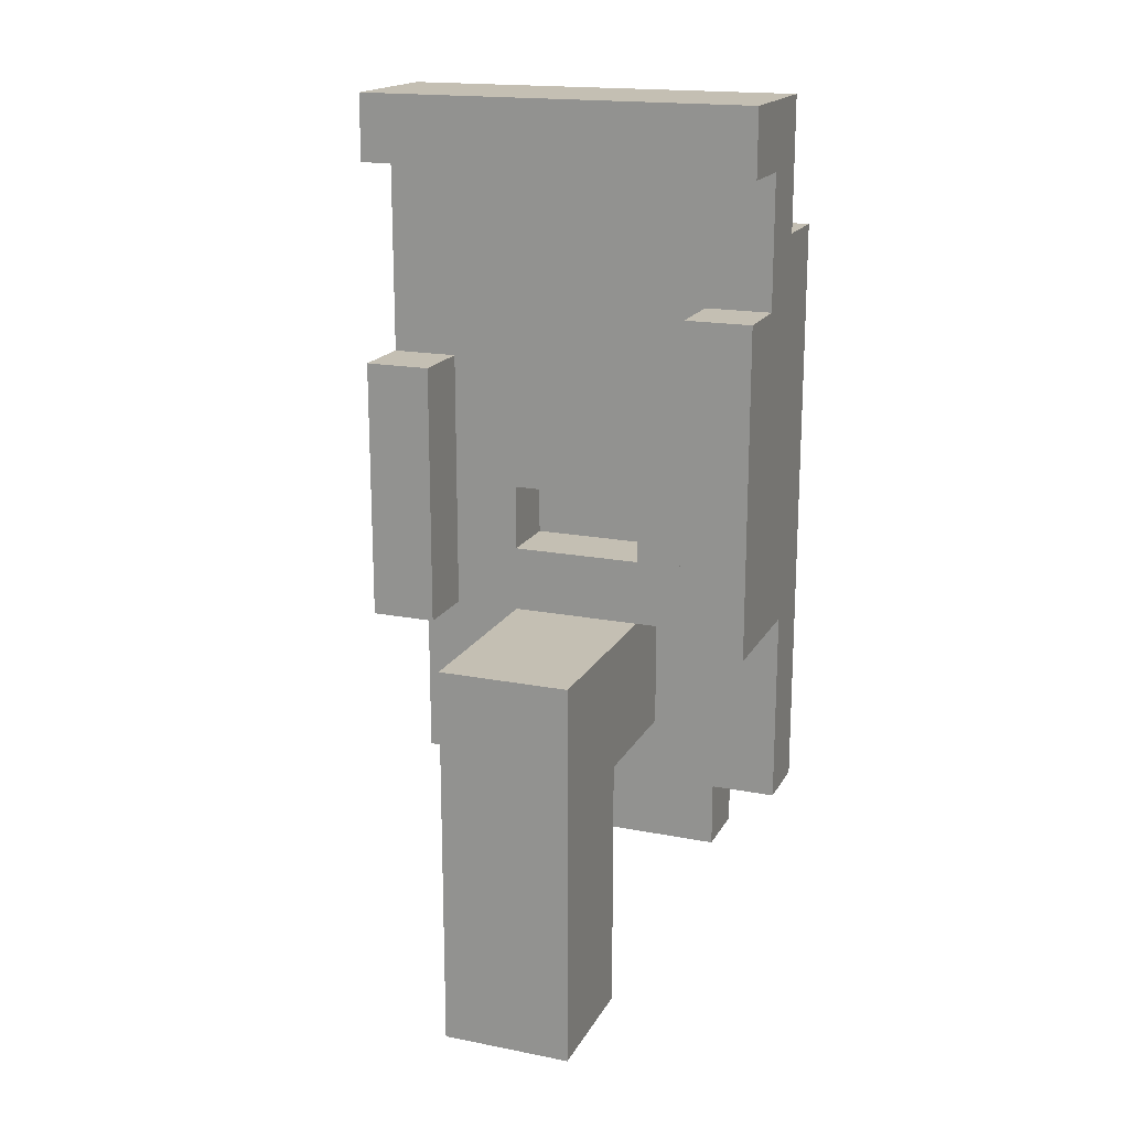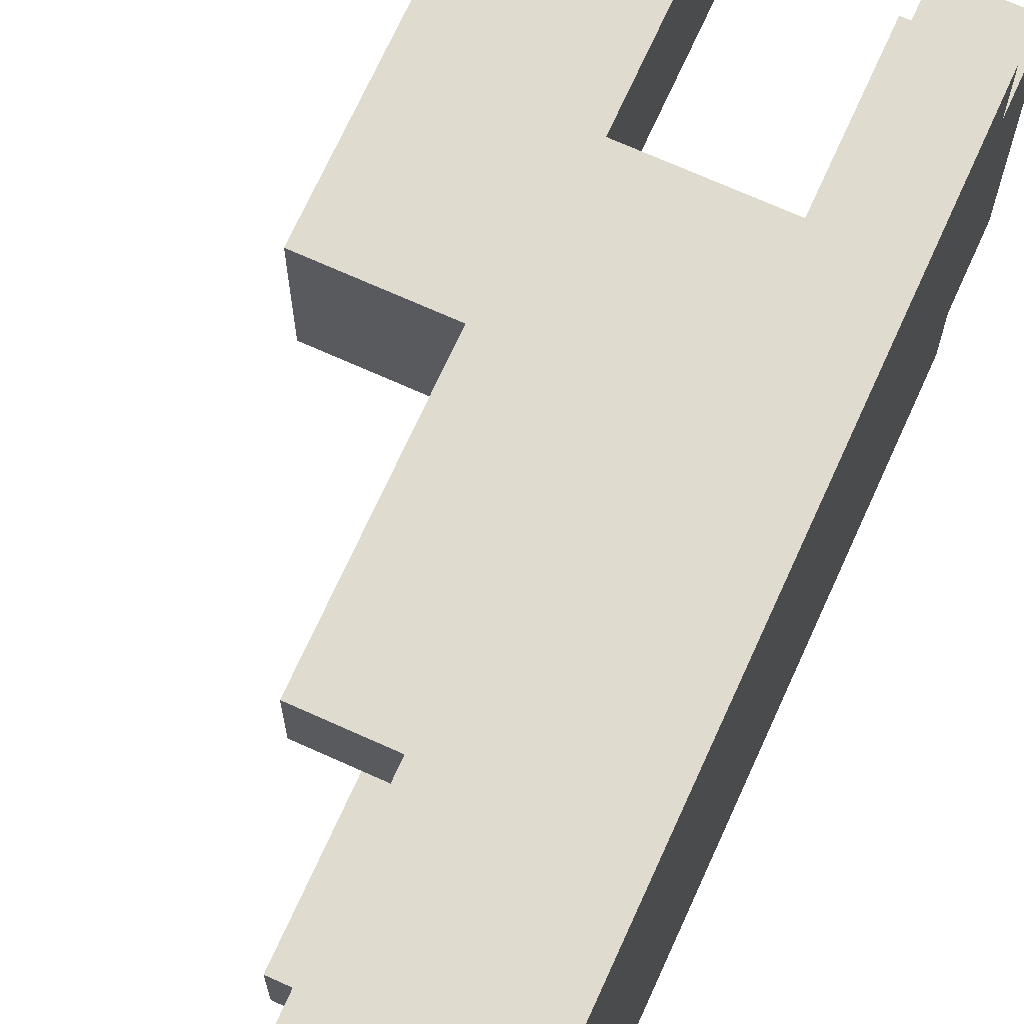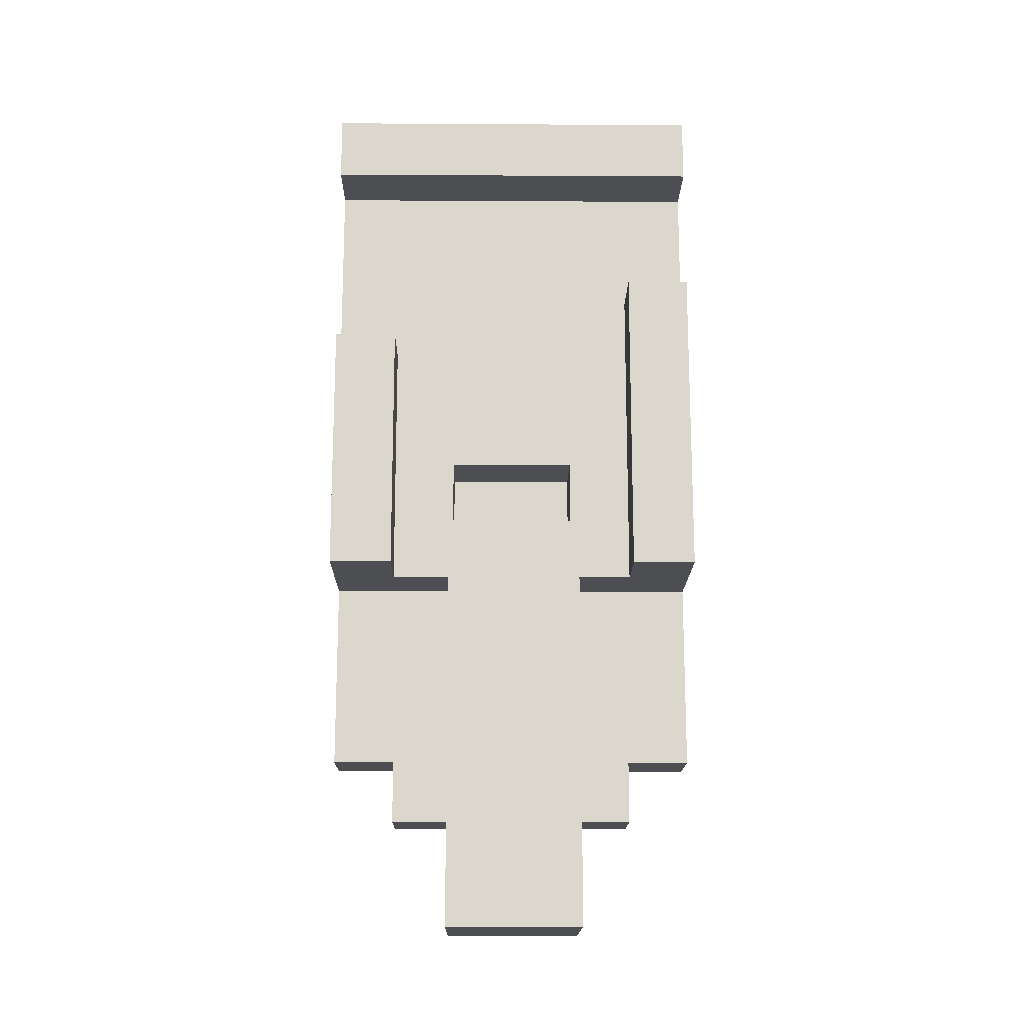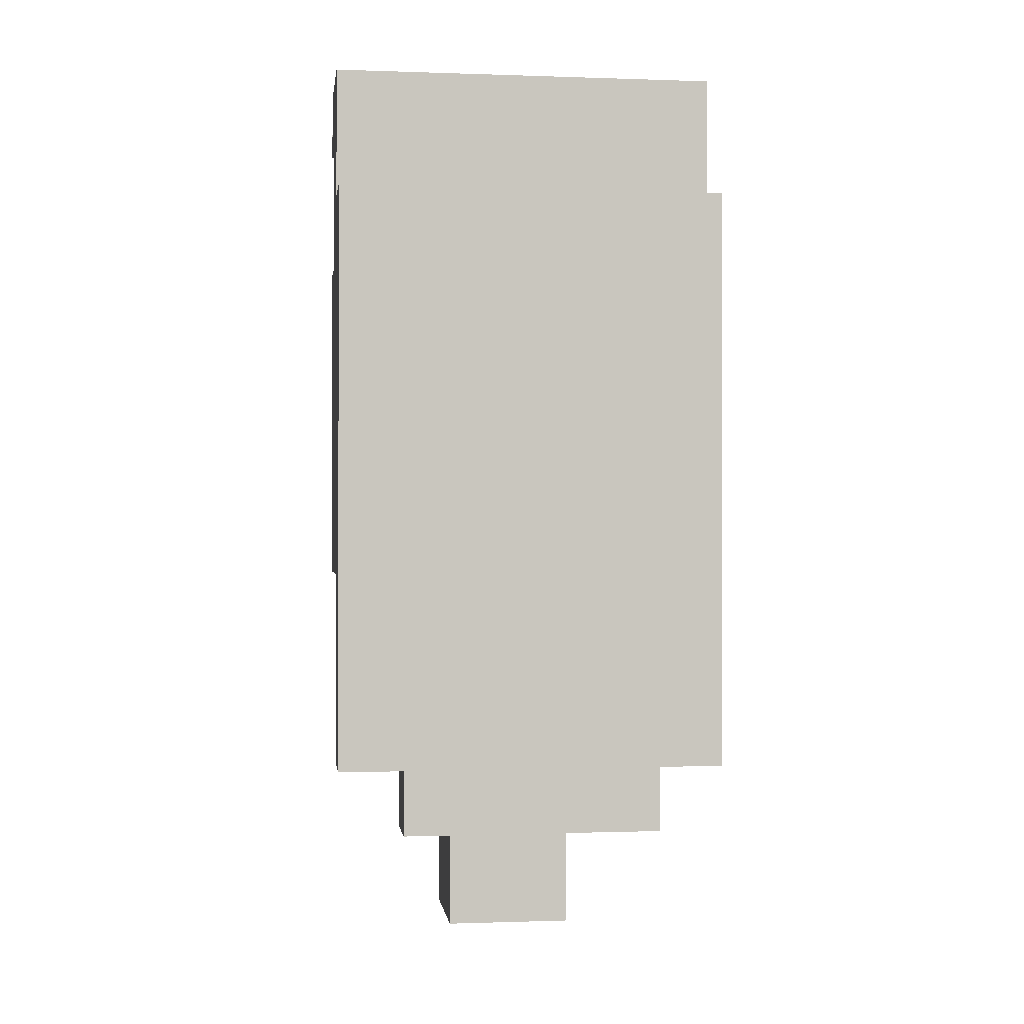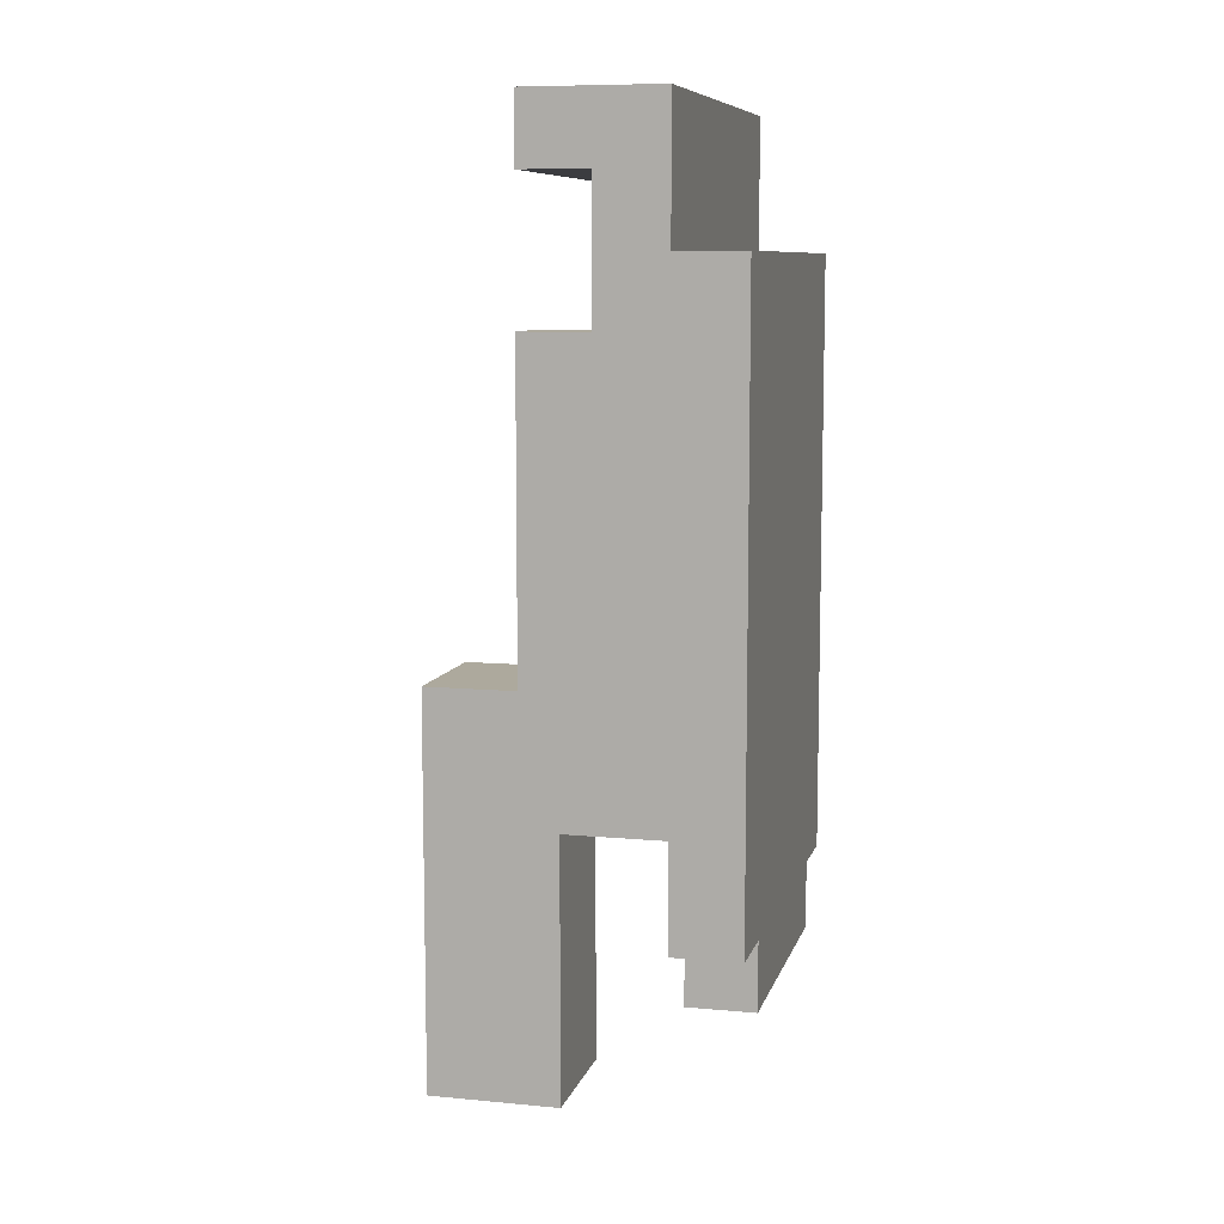
<metadata>
{"format":"obj","ext":"obj","renderer":"f3d","projection":"perspective","resolution":1024,"background":"white","views":[{"elev":17.9,"azim":110.9,"up":"+Y"},{"elev":70.3,"azim":-155.7,"up":"+Z"},{"elev":-16.6,"azim":89.3,"up":"+Y"},{"elev":-0.5,"azim":-97.4,"up":"+Y"},{"elev":8.9,"azim":-165.9,"up":"+Y"}]}
</metadata>
<code>
o
v -0.25 -0.5 0.2
v -0.25 -0.5 0.1
v -0.25 -0.5 -0.2
v -0.25 -0.4 0.3
v -0.25 -0.4 0.2
v -0.25 -0.4 0.1
v -0.25 -0.4 -0.1
v -0.25 -0.4 -0.2
v -0.25 -0.4 -0.3
v -0.25 -0.3 0.3
v -0.25 -0.3 0.2
v -0.25 -0.3 0.1
v -0.25 -0.3 0
v -0.25 -0.3 -0.1
v -0.25 -0.3 -0.2
v -0.25 -0.2 0.3
v -0.25 -0.2 0.2
v -0.25 -0.2 0
v -0.25 -0.2 -0.1
v -0.25 -0.2 -0.2
v -0.25 -0.2 -0.3
v -0.25 -0.1 0.3
v -0.25 -0.1 0.2
v -0.25 -0.1 0.1
v -0.25 -0.1 -0.1
v -0.25 -0.1 -0.2
v -0.25 0 0.2
v -0.25 0 0.1
v -0.25 0 0
v -0.25 0 -0.1
v -0.25 0 -0.2
v -0.25 0.1 0.2
v -0.25 0.1 0.1
v -0.25 0.1 0
v -0.25 0.1 -0.1
v -0.25 0.1 -0.2
v -0.25 0.1 -0.3
v -0.25 0.3 0.2
v -0.25 0.3 0
v -0.25 0.3 -0.1
v -0.25 0.3 -0.2
v -0.25 0.3 -0.3
v -0.25 0.4 0.3
v -0.25 0.4 0.1
v -0.25 0.4 0
v -0.25 0.4 -0.1
v -0.25 0.4 -0.2
v -0.25 0.4 -0.3
v -0.25 0.5 0.3
v -0.25 0.5 0.1
v -0.25 0.5 -0.1
v -0.25 0.5 -0.2
v -0.25 0.5 -0.3
v -0.15 0.5 0.3
v -0.15 0.5 0.1
v -0.15 0.5 -0.1
v -0.15 0.5 -0.2
v -0.15 0.5 -0.3
v -0.15 0.6 0.3
v -0.15 0.6 0.2
v -0.15 0.6 -0.1
v -0.15 0.6 -0.3
v -0.15 0.7 0.3
v -0.15 0.7 0.2
v -0.15 0.7 0.1
v -0.15 0.7 -0.1
v -0.15 0.7 -0.3
v 0.05 -0.7 0.1
v 0.05 -0.7 -0.1
v 0.05 -0.3 0.1
v 0.05 -0.3 -0.1
v -0.15 -0.5 0.2
v -0.15 -0.5 0.1
v -0.15 -0.5 -0.2
v -0.15 -0.4 0.3
v -0.15 -0.4 0.2
v -0.15 -0.4 0.1
v -0.15 -0.4 -0.1
v -0.15 -0.4 -0.2
v -0.15 -0.4 -0.3
v -0.15 -0.3 0.3
v -0.15 -0.3 0.2
v -0.15 -0.3 0.1
v -0.15 -0.3 -0.1
v -0.15 -0.3 -0.2
v -0.15 -0.2 0.3
v -0.15 -0.2 0.2
v -0.15 -0.2 -0.2
v -0.15 -0.2 -0.3
v -0.15 -0.1 0.3
v -0.15 -0.1 0.2
v -0.15 -0.1 0.1
v -0.15 -0.1 -0.1
v -0.15 -0.1 -0.2
v -0.15 -0.1 -0.3
v -0.15 0 0.1
v -0.15 0 0
v -0.15 0 -0.1
v -0.15 0.1 0.1
v -0.15 0.1 0
v -0.15 0.1 -0.1
v -0.05 -0.1 0.2
v -0.05 -0.1 0.1
v -0.05 -0.1 -0.1
v -0.05 -0.1 -0.2
v -0.05 0 0.2
v -0.05 0 0.1
v -0.05 0 -0.1
v -0.05 0.1 0.1
v -0.05 0.1 -0.1
v -0.05 0.2 0.1
v -0.05 0.2 -0.1
v -0.05 0.3 0.3
v -0.05 0.3 0.2
v -0.05 0.4 -0.2
v -0.05 0.4 -0.3
v -0.05 0.5 0.3
v -0.05 0.5 0.2
v -0.05 0.5 0.1
v -0.05 0.5 -0.2
v -0.05 0.6 0.3
v -0.05 0.6 0.2
v -0.05 0.6 0.1
v -0.05 0.6 -0.3
v 0.05 -0.1 0.3
v 0.05 -0.1 0.2
v 0.05 -0.1 -0.2
v 0.05 -0.1 -0.3
v 0.05 0 0.3
v 0.05 0 0.2
v 0.05 0.3 0.3
v 0.05 0.3 0.2
v 0.05 0.4 -0.2
v 0.05 0.4 -0.3
v 0.05 0.6 0.3
v 0.05 0.6 0.2
v 0.05 0.6 -0.3
v 0.05 0.7 0.3
v 0.05 0.7 0.2
v 0.05 0.7 -0.3
v 0.25 -0.7 0.1
v 0.25 -0.7 -0.1
v 0.25 -0.1 0.1
v 0.25 -0.1 -0.1
v -0.25 -0.4 0.3
v -0.25 -0.3 0.3
v -0.25 -0.2 0.3
v -0.25 -0.1 0.3
v -0.25 0.4 0.3
v -0.25 0.5 0.3
v -0.15 -0.4 0.3
v -0.15 -0.3 0.3
v -0.15 -0.2 0.3
v -0.15 -0.1 0.3
v -0.15 0 0.3
v -0.15 0.1 0.3
v -0.15 0.2 0.3
v -0.15 0.3 0.3
v -0.15 0.4 0.3
v -0.15 0.5 0.3
v -0.15 0.6 0.3
v -0.15 0.7 0.3
v -0.05 0.1 0.3
v -0.05 0.2 0.3
v -0.05 0.3 0.3
v -0.05 0.5 0.3
v -0.05 0.6 0.3
v -0.05 0.7 0.3
v 0.05 -0.1 0.3
v 0.05 0 0.3
v 0.05 0.3 0.3
v 0.05 0.6 0.3
v 0.05 0.7 0.3
v -0.25 -0.5 0.2
v -0.25 -0.4 0.2
v -0.15 -0.5 0.2
v -0.15 -0.4 0.2
v -0.15 -0.3 0.1
v -0.15 -0.1 0.1
v -0.05 -0.1 0.1
v 0.05 -0.7 0.1
v 0.05 -0.3 0.1
v 0.25 -0.7 0.1
v 0.25 -0.1 0.1
v -0.15 0 -0.1
v -0.15 0.1 -0.1
v -0.05 0 -0.1
v -0.05 0.1 -0.1
v -0.05 -0.1 -0.2
v -0.05 0.4 -0.2
v 0.05 -0.1 -0.2
v 0.05 0.4 -0.2
v -0.05 -0.1 0.2
v -0.05 0 0.2
v -0.05 0.3 0.2
v 0.05 -0.1 0.2
v 0.05 0 0.2
v 0.05 0.3 0.2
v -0.15 0 0.1
v -0.15 0.1 0.1
v -0.05 0 0.1
v -0.05 0.1 0.1
v -0.15 -0.3 -0.1
v -0.15 -0.1 -0.1
v -0.05 -0.1 -0.1
v 0.05 -0.7 -0.1
v 0.05 -0.3 -0.1
v 0.25 -0.7 -0.1
v 0.25 -0.1 -0.1
v -0.25 -0.5 -0.2
v -0.25 -0.4 -0.2
v -0.15 -0.5 -0.2
v -0.15 -0.4 -0.2
v -0.25 -0.4 -0.3
v -0.25 -0.2 -0.3
v -0.25 0.1 -0.3
v -0.25 0.3 -0.3
v -0.25 0.4 -0.3
v -0.25 0.5 -0.3
v -0.15 -0.4 -0.3
v -0.15 -0.2 -0.3
v -0.15 -0.1 -0.3
v -0.15 0.1 -0.3
v -0.15 0.3 -0.3
v -0.15 0.4 -0.3
v -0.15 0.5 -0.3
v -0.15 0.6 -0.3
v -0.15 0.7 -0.3
v -0.05 0.4 -0.3
v -0.05 0.6 -0.3
v -0.05 0.7 -0.3
v 0.05 -0.1 -0.3
v 0.05 0.4 -0.3
v 0.05 0.6 -0.3
v 0.05 0.7 -0.3
v 0.05 -0.7 0.1
v 0.25 -0.7 0.1
v 0.05 -0.7 -0.1
v 0.25 -0.7 -0.1
v -0.25 -0.5 0.2
v -0.15 -0.5 0.2
v -0.25 -0.5 0.1
v -0.15 -0.5 0.1
v -0.25 -0.5 -0.2
v -0.15 -0.5 -0.2
v -0.25 -0.4 0.3
v -0.15 -0.4 0.3
v -0.25 -0.4 0.2
v -0.15 -0.4 0.2
v -0.25 -0.4 -0.2
v -0.15 -0.4 -0.2
v -0.25 -0.4 -0.3
v -0.15 -0.4 -0.3
v -0.15 -0.3 0.1
v 0.05 -0.3 0.1
v -0.15 -0.3 -0.1
v 0.05 -0.3 -0.1
v -0.15 -0.1 0.3
v 0.05 -0.1 0.3
v -0.15 -0.1 0.2
v -0.05 -0.1 0.2
v 0.05 -0.1 0.2
v -0.15 -0.1 0.1
v -0.05 -0.1 0.1
v -0.15 -0.1 -0.1
v -0.05 -0.1 -0.1
v -0.15 -0.1 -0.2
v -0.05 -0.1 -0.2
v 0.05 -0.1 -0.2
v -0.15 -0.1 -0.3
v 0.05 -0.1 -0.3
v -0.15 0.1 0.1
v -0.05 0.1 0.1
v -0.15 0.1 0
v -0.15 0.1 -0.1
v -0.05 0.1 -0.1
v -0.05 0.6 0.3
v 0.05 0.6 0.3
v -0.05 0.6 0.2
v 0.05 0.6 0.2
v -0.05 0.6 0.1
v -0.05 0.6 -0.3
v 0.05 0.6 -0.3
v -0.05 -0.1 0.1
v 0.25 -0.1 0.1
v -0.05 -0.1 -0.1
v 0.25 -0.1 -0.1
v -0.15 0 0.1
v -0.05 0 0.1
v -0.15 0 0
v -0.15 0 -0.1
v -0.05 0 -0.1
v -0.05 0.3 0.3
v 0.05 0.3 0.3
v -0.05 0.3 0.2
v 0.05 0.3 0.2
v -0.05 0.4 -0.2
v 0.05 0.4 -0.2
v -0.05 0.4 -0.3
v 0.05 0.4 -0.3
v -0.25 0.5 0.3
v -0.15 0.5 0.3
v -0.25 0.5 0.1
v -0.15 0.5 0.1
v -0.25 0.5 -0.1
v -0.15 0.5 -0.1
v -0.25 0.5 -0.2
v -0.15 0.5 -0.2
v -0.25 0.5 -0.3
v -0.15 0.5 -0.3
v -0.15 0.7 0.3
v -0.05 0.7 0.3
v 0.05 0.7 0.3
v -0.15 0.7 0.2
v -0.05 0.7 0.2
v 0.05 0.7 0.2
v -0.15 0.7 0.1
v -0.05 0.7 0.1
v -0.15 0.7 -0.1
v -0.05 0.7 -0.1
v -0.15 0.7 -0.3
v -0.05 0.7 -0.3
v 0.05 0.7 -0.3
f 5 2 1
f 6 3 2
f 6 2 5
f 7 3 6
f 8 3 7
f 10 5 4
f 11 6 5
f 11 5 10
f 11 7 6
f 12 7 11
f 13 7 12
f 14 8 7
f 14 7 13
f 15 9 8
f 15 8 14
f 16 11 10
f 16 12 11
f 17 12 16
f 18 14 13
f 18 13 12
f 18 15 14
f 19 15 18
f 20 9 15
f 20 15 19
f 21 9 20
f 22 17 16
f 23 12 17
f 23 17 22
f 24 19 18
f 24 12 23
f 24 18 12
f 25 20 19
f 25 19 24
f 26 21 20
f 26 20 25
f 27 23 22
f 27 25 24
f 27 26 25
f 27 24 23
f 28 26 27
f 29 26 28
f 30 26 29
f 31 21 26
f 31 26 30
f 32 27 22
f 32 28 27
f 33 29 28
f 33 28 32
f 34 30 29
f 34 29 33
f 35 31 30
f 35 30 34
f 36 21 31
f 36 31 35
f 37 21 36
f 38 33 32
f 38 34 33
f 38 32 22
f 39 35 34
f 39 34 38
f 39 37 36
f 39 36 35
f 40 37 39
f 41 37 40
f 42 37 41
f 43 38 22
f 43 39 38
f 44 39 43
f 45 40 39
f 45 39 44
f 46 41 40
f 46 40 45
f 47 42 41
f 47 41 46
f 48 42 47
f 49 44 43
f 50 46 45
f 50 44 49
f 50 45 44
f 51 47 46
f 51 46 50
f 52 48 47
f 52 47 51
f 53 48 52
f 59 55 54
f 60 55 59
f 61 58 57
f 61 56 55
f 61 57 56
f 62 58 61
f 63 60 59
f 64 55 60
f 64 60 63
f 65 61 55
f 65 55 64
f 66 62 61
f 66 61 65
f 67 62 66
f 70 69 68
f 71 69 70
f 72 73 76
f 73 74 77
f 76 73 77
f 77 74 78
f 78 74 79
f 75 76 81
f 76 77 82
f 81 76 82
f 77 78 82
f 82 78 83
f 78 79 84
f 83 78 84
f 79 80 85
f 84 79 85
f 82 83 86
f 81 82 86
f 86 83 87
f 85 80 88
f 84 85 88
f 88 80 89
f 86 87 90
f 87 83 91
f 90 87 91
f 91 83 92
f 84 88 93
f 88 89 94
f 93 88 94
f 94 89 95
f 96 97 99
f 97 98 100
f 99 97 100
f 100 98 101
f 102 103 106
f 104 105 106
f 103 104 106
f 106 105 107
f 107 105 108
f 106 107 109
f 108 105 110
f 106 109 111
f 109 110 111
f 110 105 112
f 111 110 112
f 106 111 114
f 111 112 114
f 112 105 115
f 114 112 115
f 113 114 117
f 114 115 118
f 117 114 118
f 118 115 119
f 115 116 120
f 119 115 120
f 118 119 121
f 117 118 121
f 121 119 122
f 119 120 123
f 122 119 123
f 120 116 124
f 123 120 124
f 125 126 129
f 129 126 130
f 129 130 131
f 131 130 132
f 127 128 133
f 133 128 134
f 135 136 138
f 136 137 139
f 138 136 139
f 139 137 140
f 141 142 143
f 143 142 144
f 151 146 145
f 152 147 146
f 152 146 151
f 153 148 147
f 153 147 152
f 154 149 148
f 154 148 153
f 155 149 154
f 156 149 155
f 157 149 156
f 158 149 157
f 159 150 149
f 159 149 158
f 160 150 159
f 163 156 155
f 163 157 156
f 164 158 157
f 164 157 163
f 165 160 159
f 165 158 164
f 165 159 158
f 166 161 160
f 166 160 165
f 167 162 161
f 167 161 166
f 168 162 167
f 169 155 154
f 170 163 155
f 170 155 169
f 170 165 164
f 170 164 163
f 171 165 170
f 172 168 167
f 173 168 172
f 176 175 174
f 177 175 176
f 180 179 178
f 182 180 178
f 183 182 181
f 184 180 182
f 184 182 183
f 187 186 185
f 188 186 187
f 191 190 189
f 192 190 191
f 193 194 196
f 194 195 197
f 196 194 197
f 197 195 198
f 199 200 201
f 201 200 202
f 203 204 205
f 203 205 207
f 206 207 208
f 207 205 209
f 208 207 209
f 210 211 212
f 212 211 213
f 214 215 220
f 215 216 221
f 220 215 221
f 221 216 222
f 216 217 223
f 222 216 223
f 217 218 224
f 223 217 224
f 218 219 225
f 224 218 225
f 225 219 226
f 223 224 229
f 226 227 229
f 225 226 229
f 224 225 229
f 222 223 229
f 227 228 230
f 229 227 230
f 230 228 231
f 222 229 232
f 232 229 233
f 230 231 234
f 234 231 235
f 238 237 236
f 239 237 238
f 242 241 240
f 243 241 242
f 244 243 242
f 245 243 244
f 248 247 246
f 249 247 248
f 252 251 250
f 253 251 252
f 256 255 254
f 257 255 256
f 260 259 258
f 261 259 260
f 262 259 261
f 263 261 260
f 264 261 263
f 267 266 265
f 268 266 267
f 270 268 267
f 270 269 268
f 271 269 270
f 274 273 272
f 275 273 274
f 276 273 275
f 279 278 277
f 280 278 279
f 281 280 279
f 282 280 281
f 283 280 282
f 284 285 286
f 286 285 287
f 288 289 290
f 290 289 291
f 291 289 292
f 293 294 295
f 295 294 296
f 297 298 299
f 299 298 300
f 301 302 303
f 303 302 304
f 303 304 305
f 305 304 306
f 305 306 307
f 307 306 308
f 307 308 309
f 309 308 310
f 311 312 314
f 312 313 315
f 314 312 315
f 315 313 316
f 314 315 317
f 315 316 318
f 317 315 318
f 317 318 319
f 318 316 320
f 319 318 320
f 319 320 321
f 320 316 322
f 321 320 322
f 322 316 323

</code>
